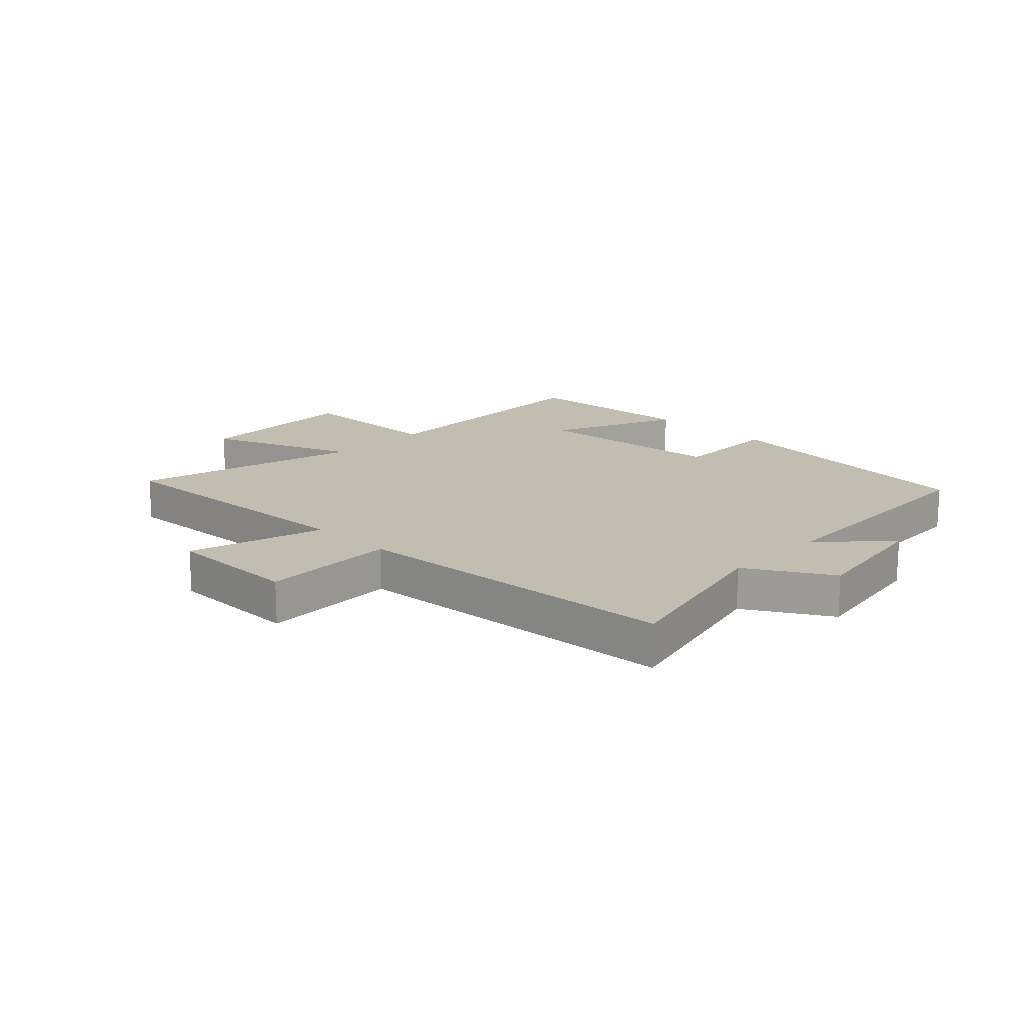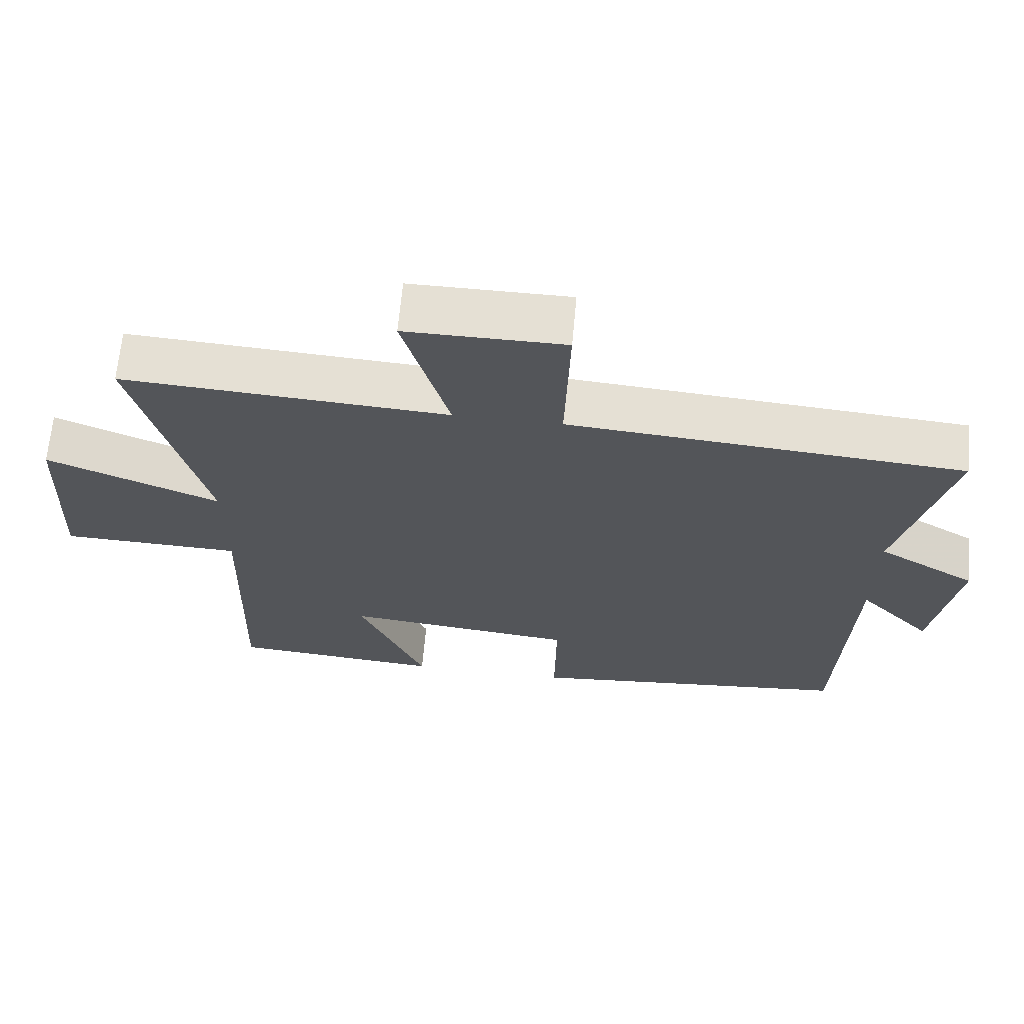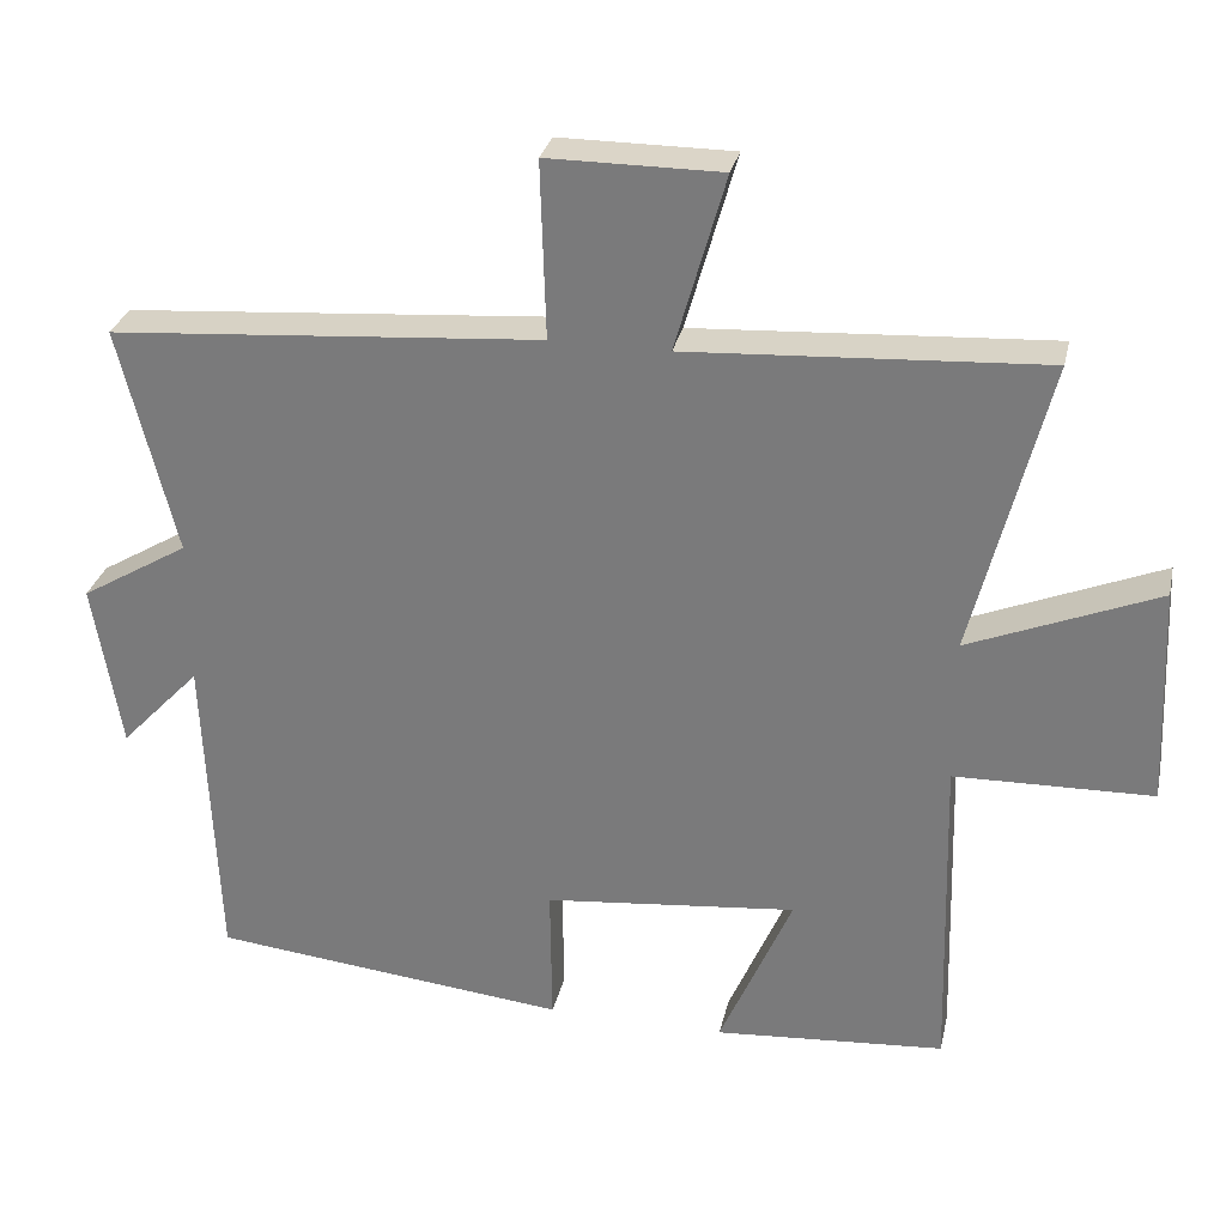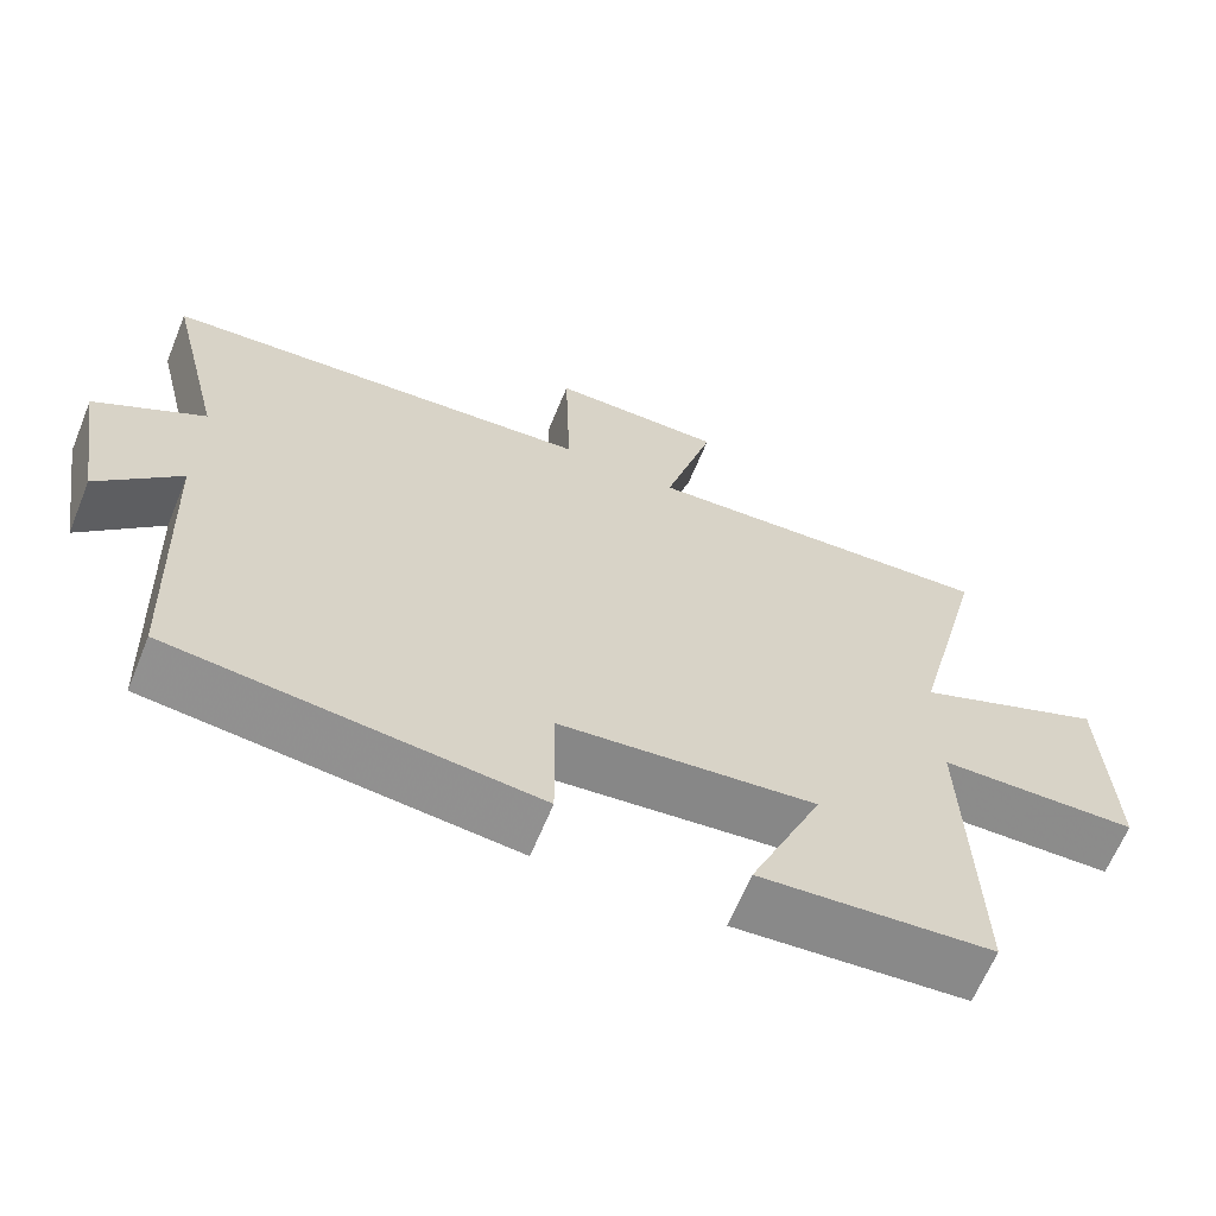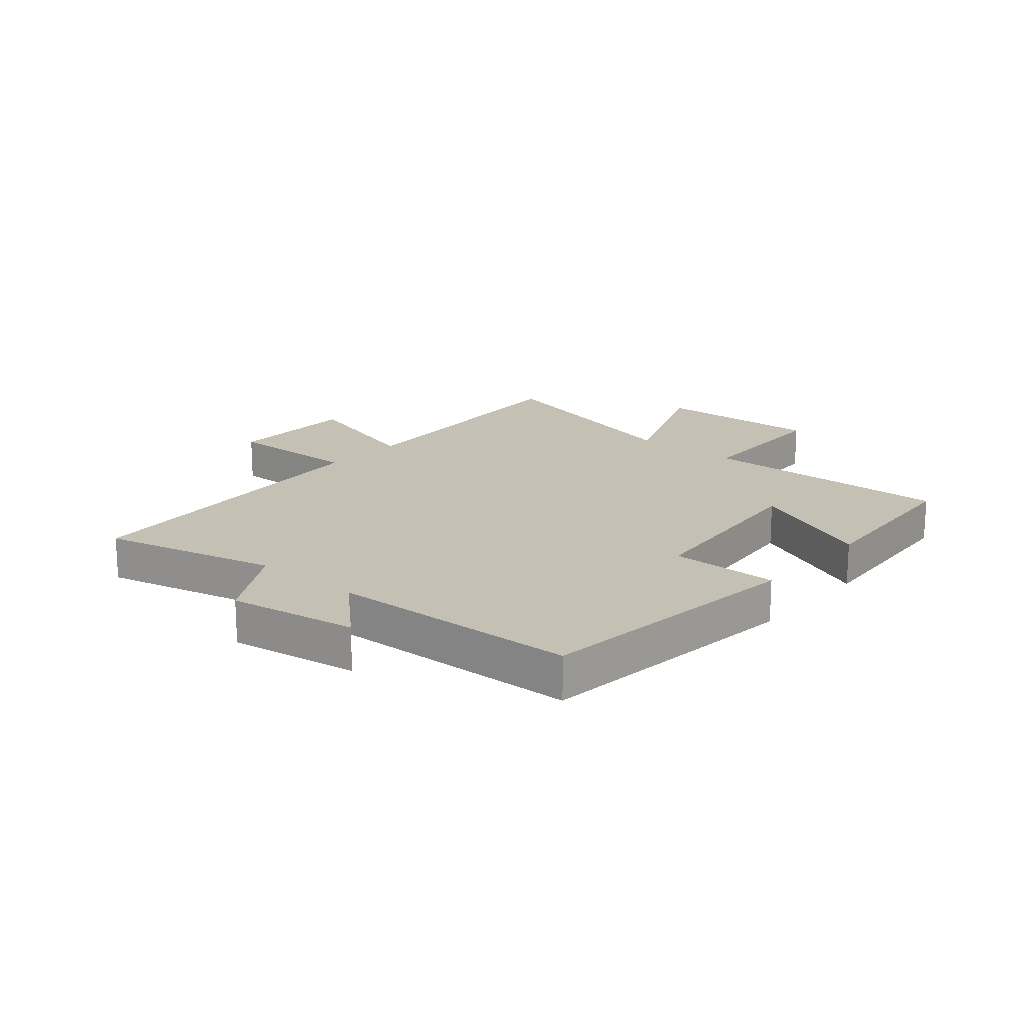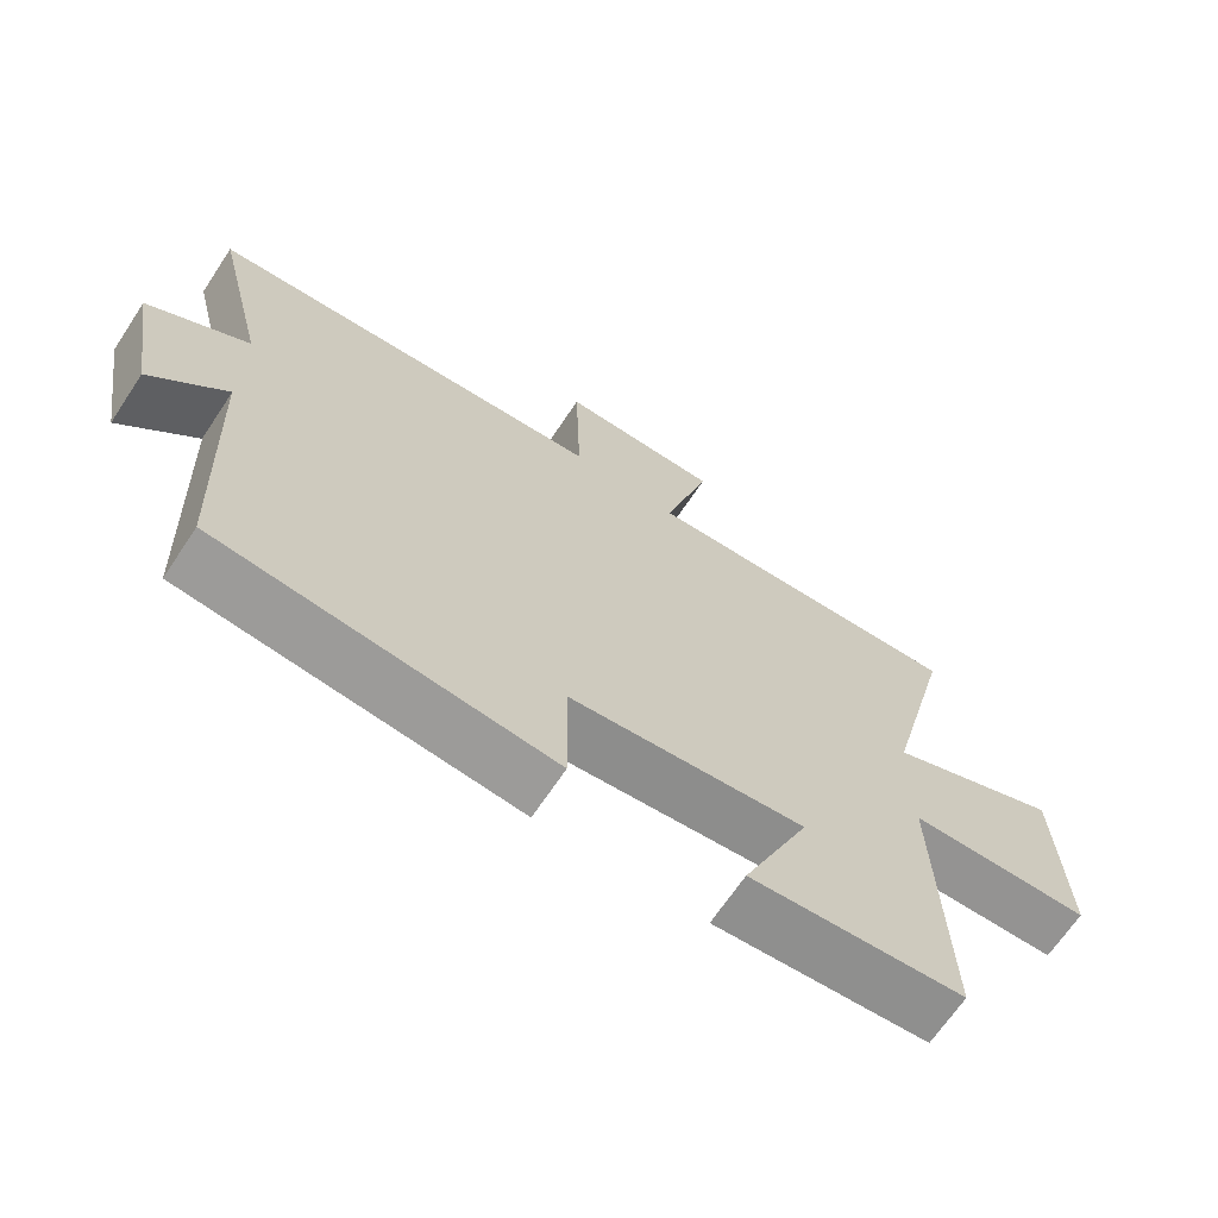
<metadata>
{"format":"obj","ext":"obj","renderer":"f3d","projection":"perspective","resolution":1024,"background":"white","views":[{"elev":16.9,"azim":44.5,"up":"+Y"},{"elev":65.9,"azim":5.2,"up":"+Z"},{"elev":29.6,"azim":-167.6,"up":"+Z"},{"elev":-64.4,"azim":157.7,"up":"+Z"},{"elev":18.0,"azim":130.9,"up":"+Y"},{"elev":-67.4,"azim":146.4,"up":"+Z"}]}
</metadata>
<code>
v -0.512 0.07 -0.477
v -0.5 0.07 -0.048
v -0.756 0.07 -0.042
v -0.744 0.07 0.242
v -0.5 0.07 0.142
v -0.597 0.07 0.527
v -0.137 0.07 0.5
v -0.202 0.07 0.729
v 0.022 0.07 0.729
v 0.015 0.07 0.5
v 0.573 0.07 0.457
v 0.5 0.07 0.162
v 0.64 0.07 0.078
v 0.604 0.07 -0.14
v 0.5 0.07 -0.03
v 0.483 0.07 -0.451
v 0.019 0.07 -0.5
v 0.021 0.07 -0.317
v -0.307 0.07 -0.283
v -0.213 0.07 -0.5
v -0.512 0 -0.477
v -0.5 0 -0.048
v -0.756 0 -0.042
v -0.744 0 0.242
v -0.5 0 0.142
v -0.597 0 0.527
v -0.137 0 0.5
v -0.202 0 0.729
v 0.022 0 0.729
v 0.015 0 0.5
v 0.573 0 0.457
v 0.5 0 0.162
v 0.64 0 0.078
v 0.604 0 -0.14
v 0.5 0 -0.03
v 0.483 0 -0.451
v 0.019 0 -0.5
v 0.021 0 -0.317
v -0.307 0 -0.283
v -0.213 0 -0.5
f 19 20 1 2
f 18 19 2
f 15 16 17 18
f 15 18 2
f 12 13 14 15
f 12 15 2 3
f 10 11 12 3
f 7 8 9 10
f 5 6 7
f 5 7 10
f 3 4 5
f 3 5 10
f 22 21 40 39
f 22 39 38
f 38 37 36 35
f 22 38 35
f 35 34 33 32
f 23 22 35 32
f 23 32 31 30
f 30 29 28 27
f 27 26 25
f 30 27 25
f 25 24 23
f 30 25 23
f 1 21 22 2
f 2 22 23 3
f 3 23 24 4
f 4 24 25 5
f 5 25 26 6
f 6 26 27 7
f 7 27 28 8
f 8 28 29 9
f 9 29 30 10
f 10 30 31 11
f 11 31 32 12
f 12 32 33 13
f 13 33 34 14
f 14 34 35 15
f 15 35 36 16
f 16 36 37 17
f 17 37 38 18
f 18 38 39 19
f 19 39 40 20
f 20 40 21 1

</code>
